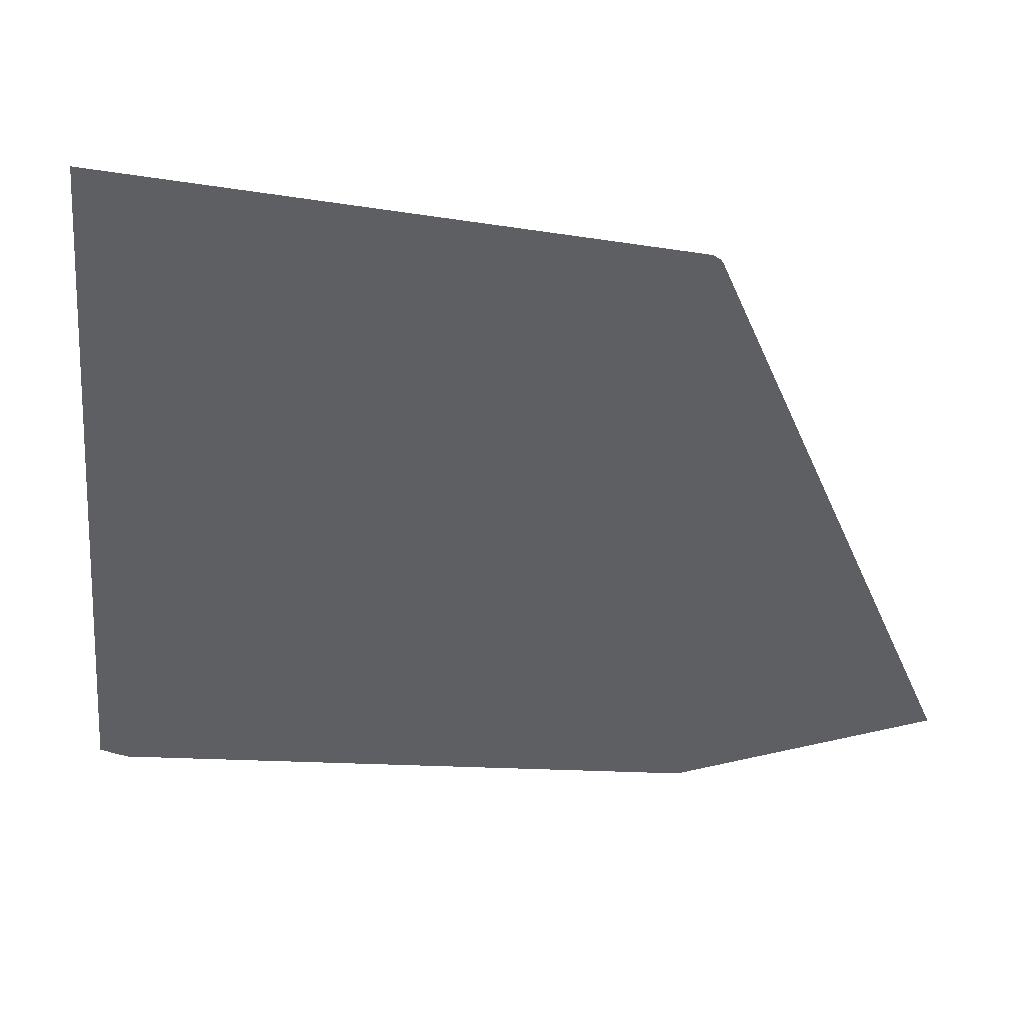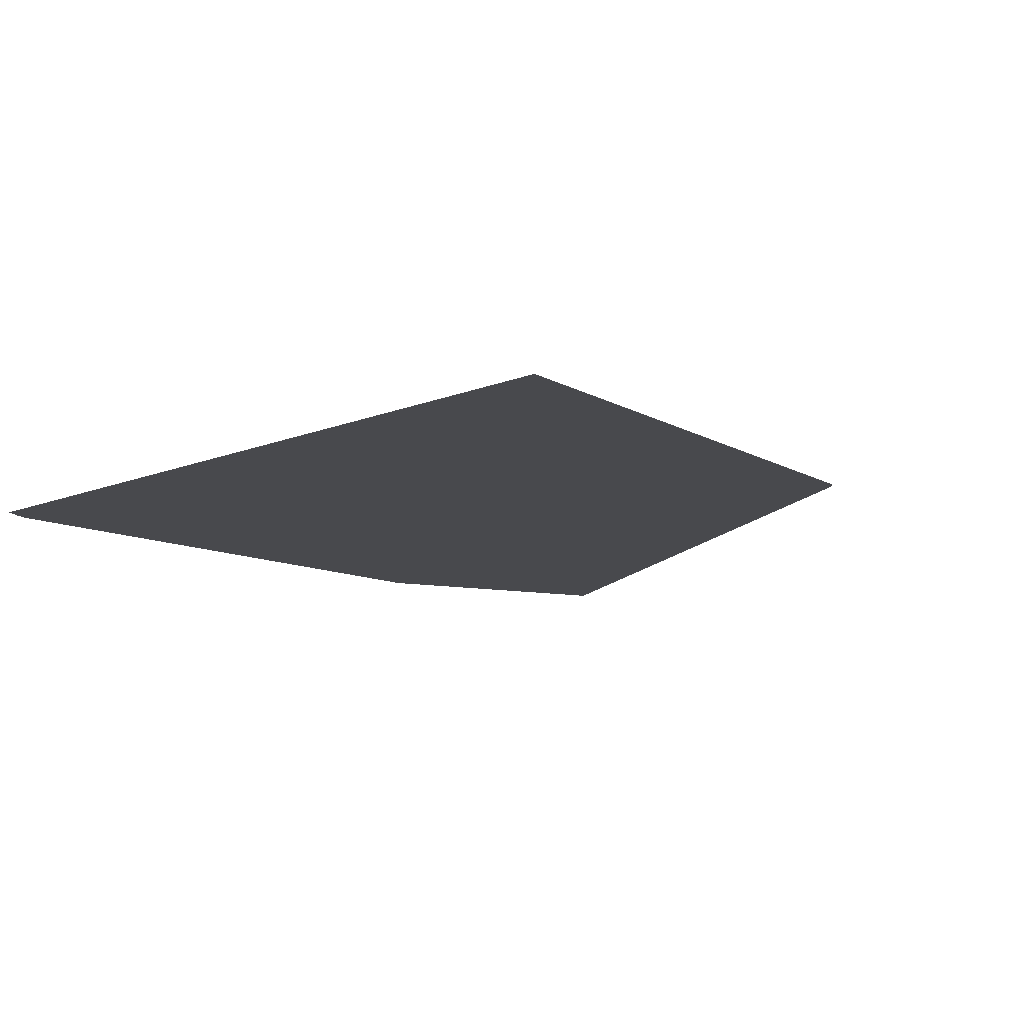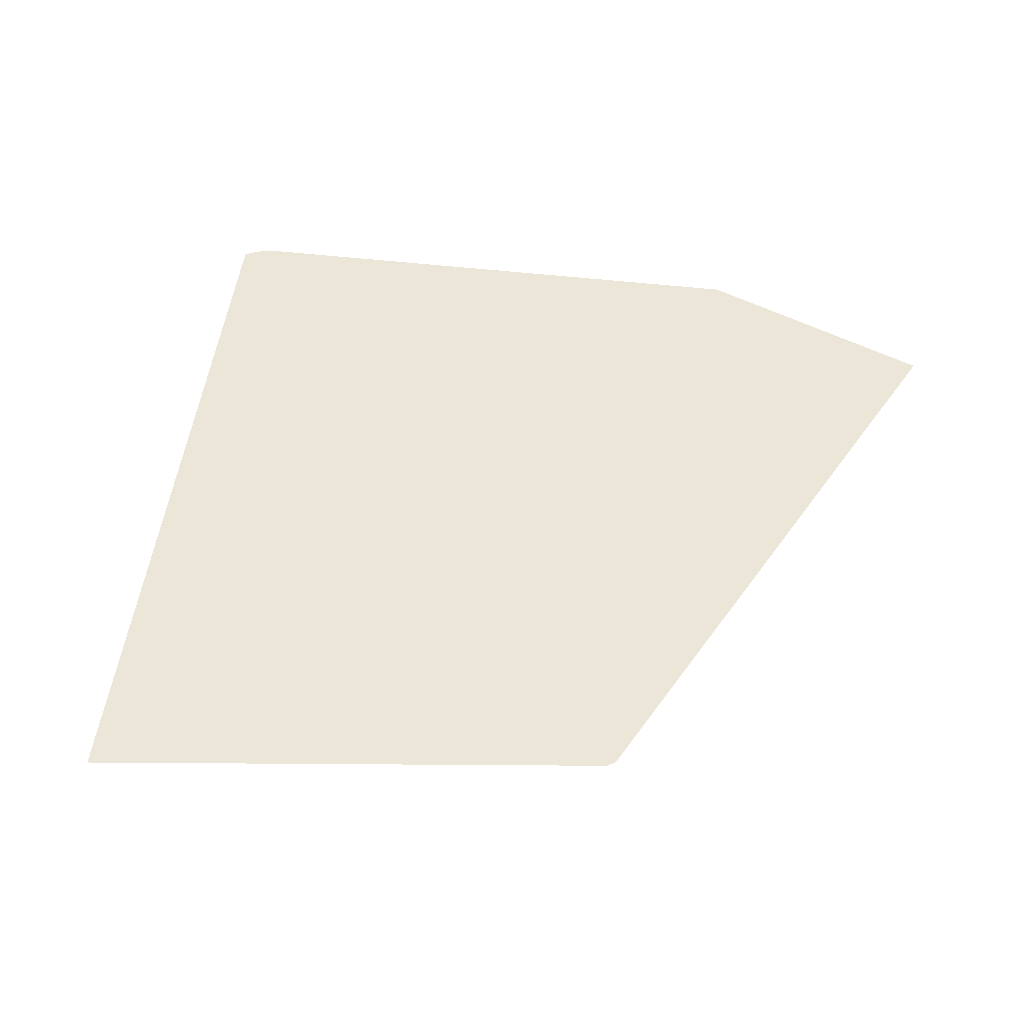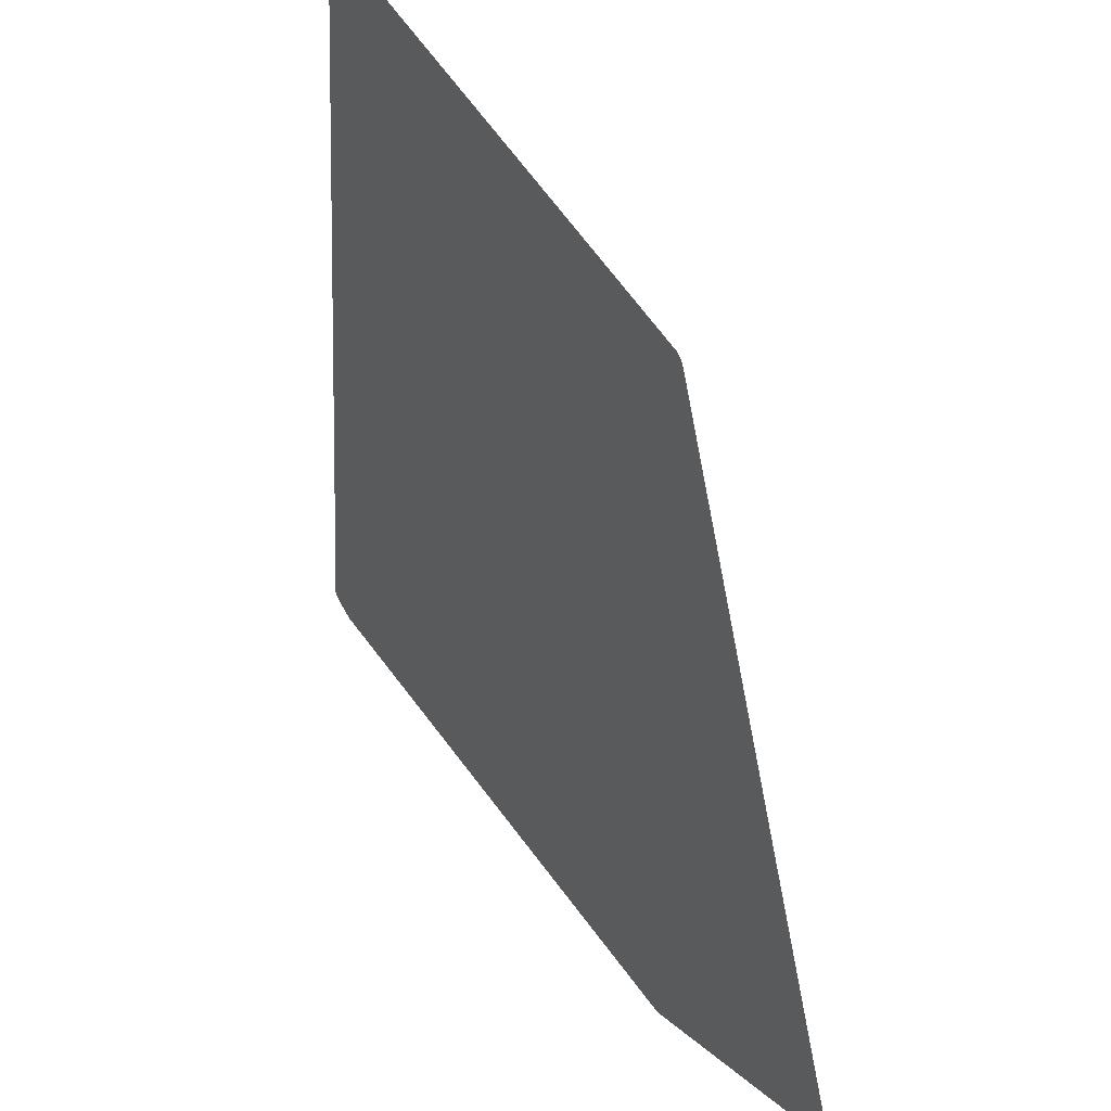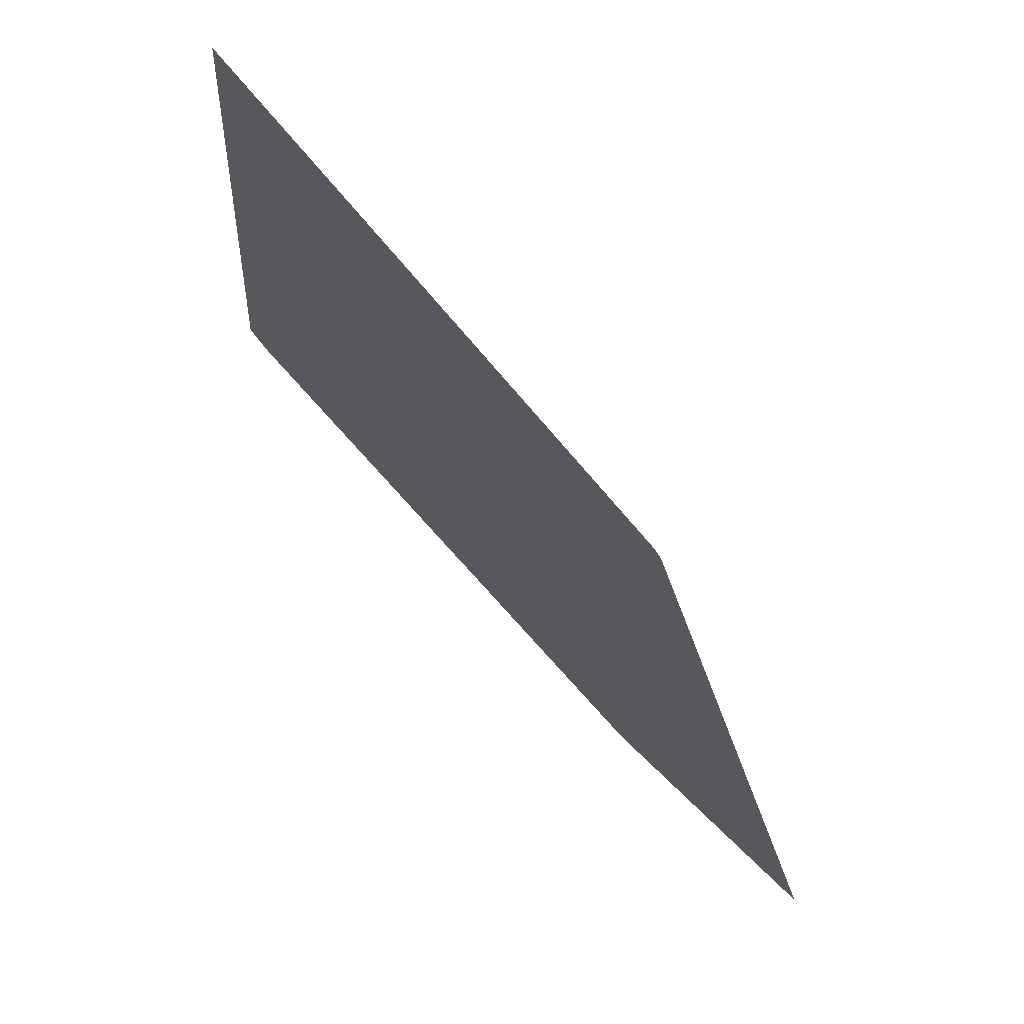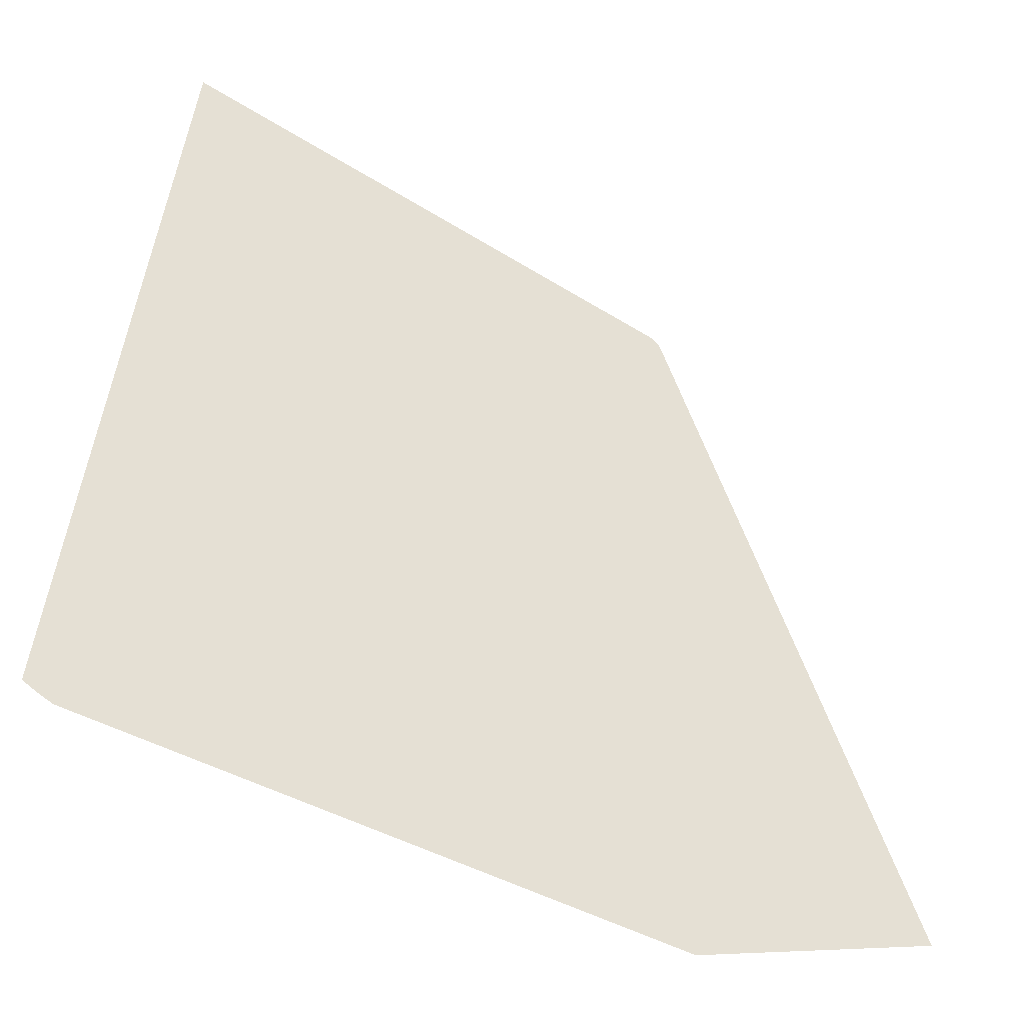
<metadata>
{"format":"obj","ext":"obj","renderer":"f3d","projection":"perspective","resolution":1024,"background":"white","views":[{"elev":49.9,"azim":-0.6,"up":"+Z"},{"elev":-12.5,"azim":-41.2,"up":"+Y"},{"elev":46.5,"azim":11.7,"up":"+Y"},{"elev":41.9,"azim":57.6,"up":"+Z"},{"elev":74.2,"azim":47.6,"up":"+Z"},{"elev":-44.0,"azim":-28.9,"up":"+Z"}]}
</metadata>
<code>
g default
v -16.64 0 -19.23
v -17.44 0 -18.81
v -13.56 0 22.32
v 12.77 0 17.09
v 13.12 0 16.83
v 13.25 0 16.57
v 26.06 0 -16.8
v 13.2 0 -21.52
v -16.04 0 -19.48
v -16.64 0 -19.23
g fish30:poly_fish
f 1 2 3 4 5 6 7 8 9 10

</code>
